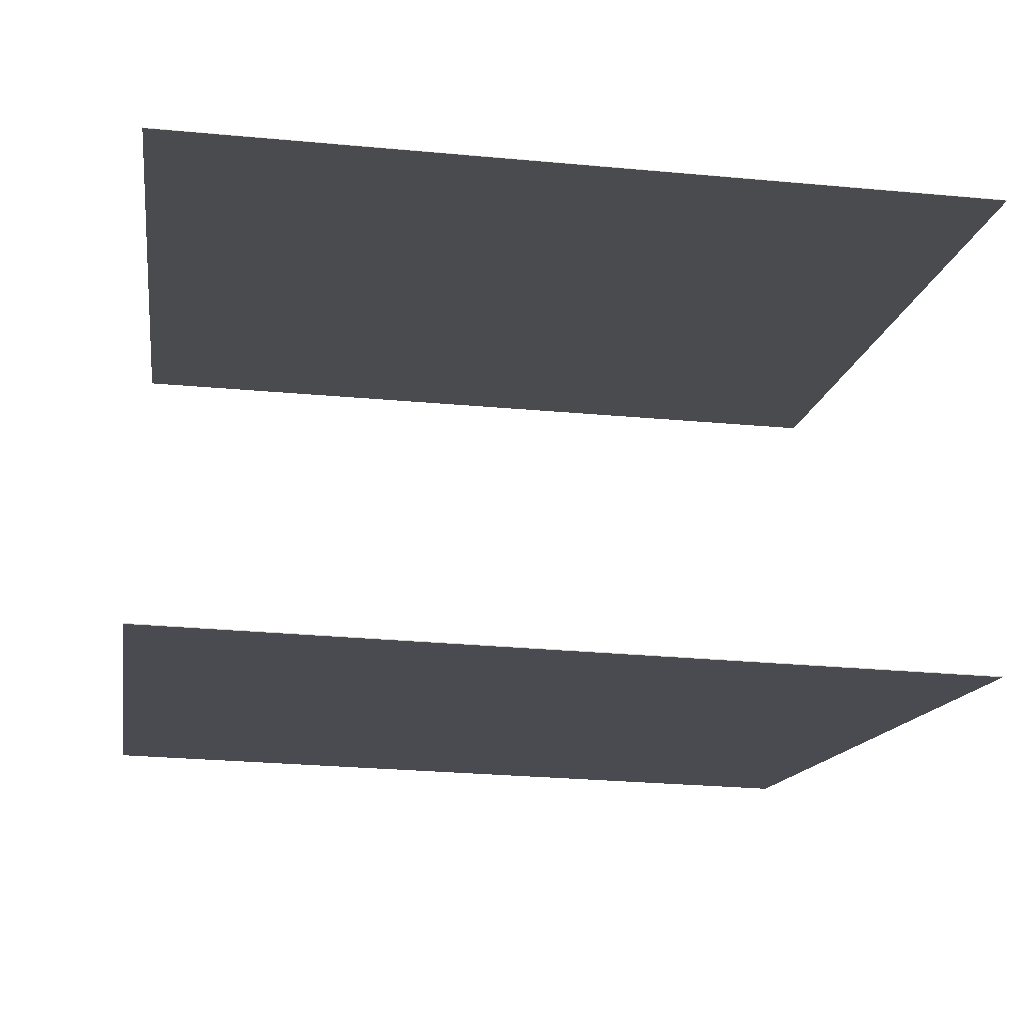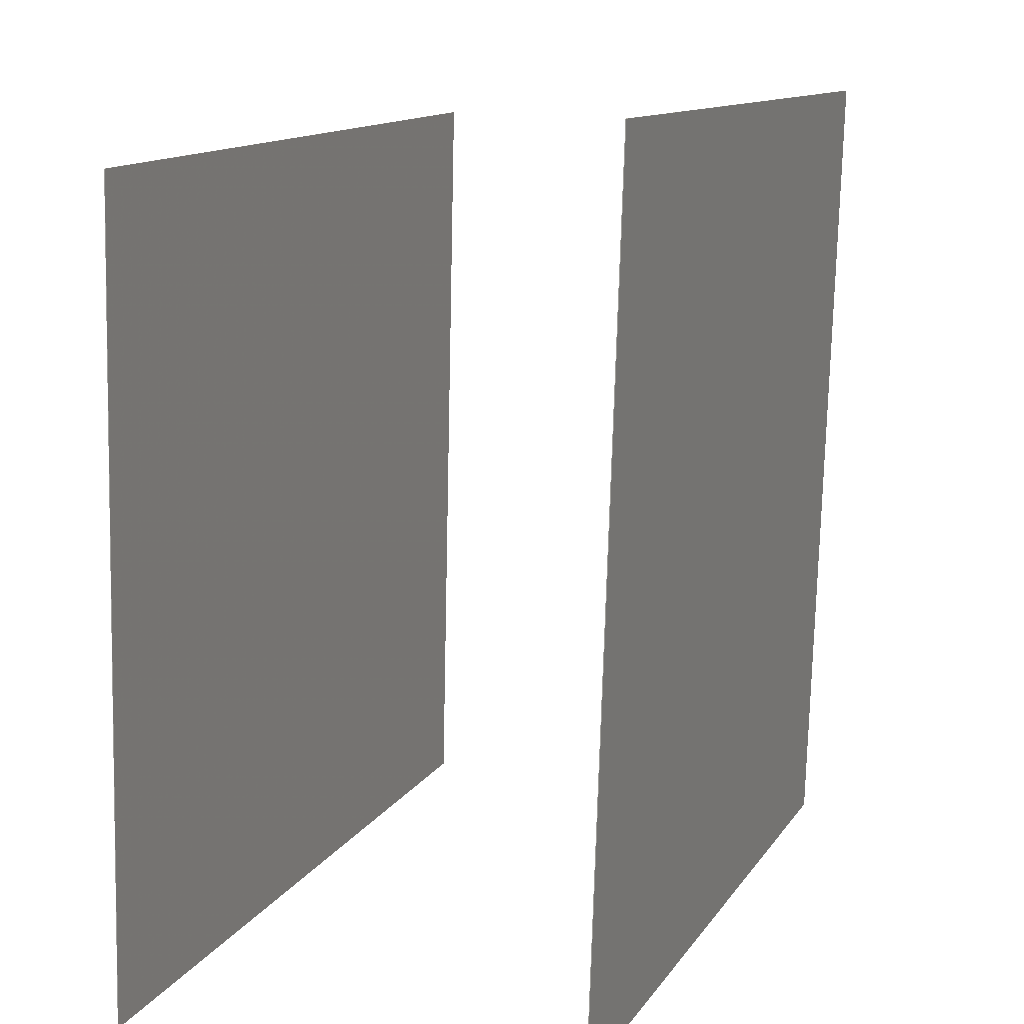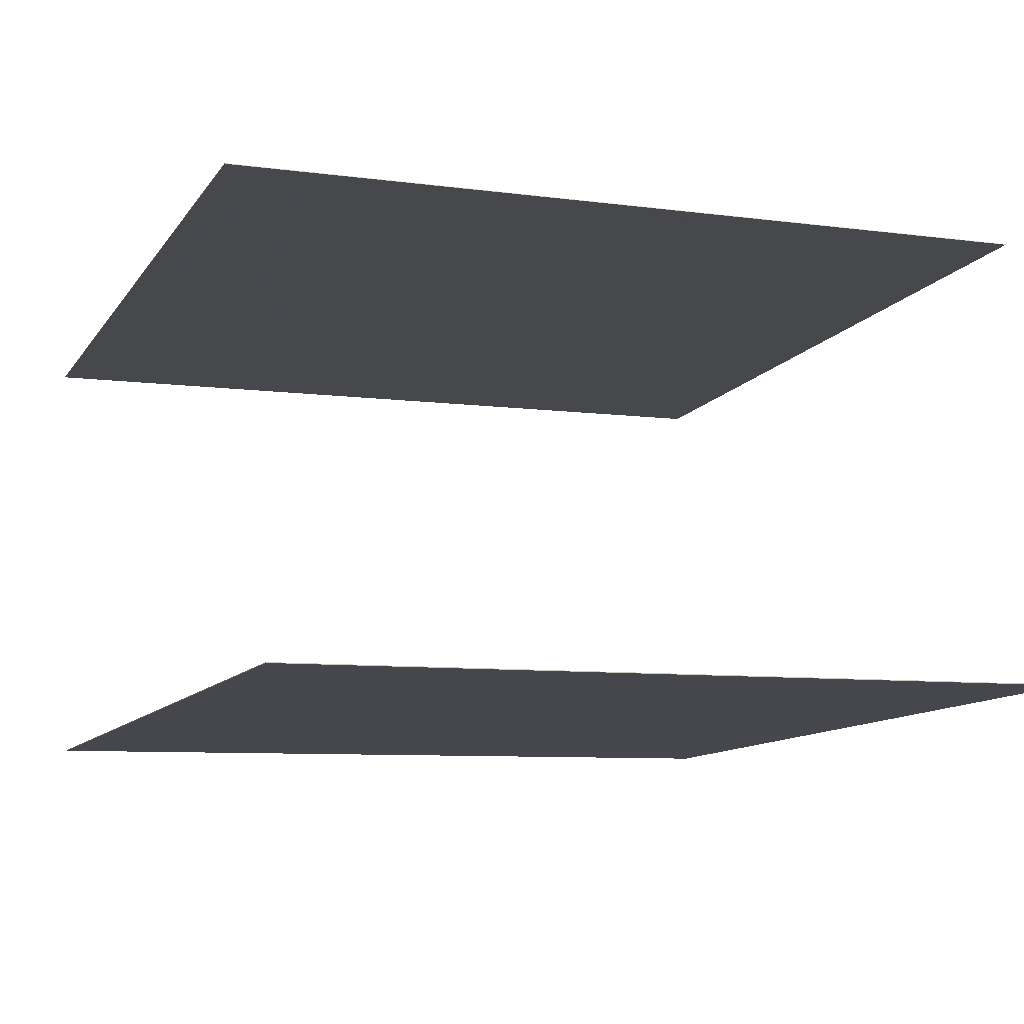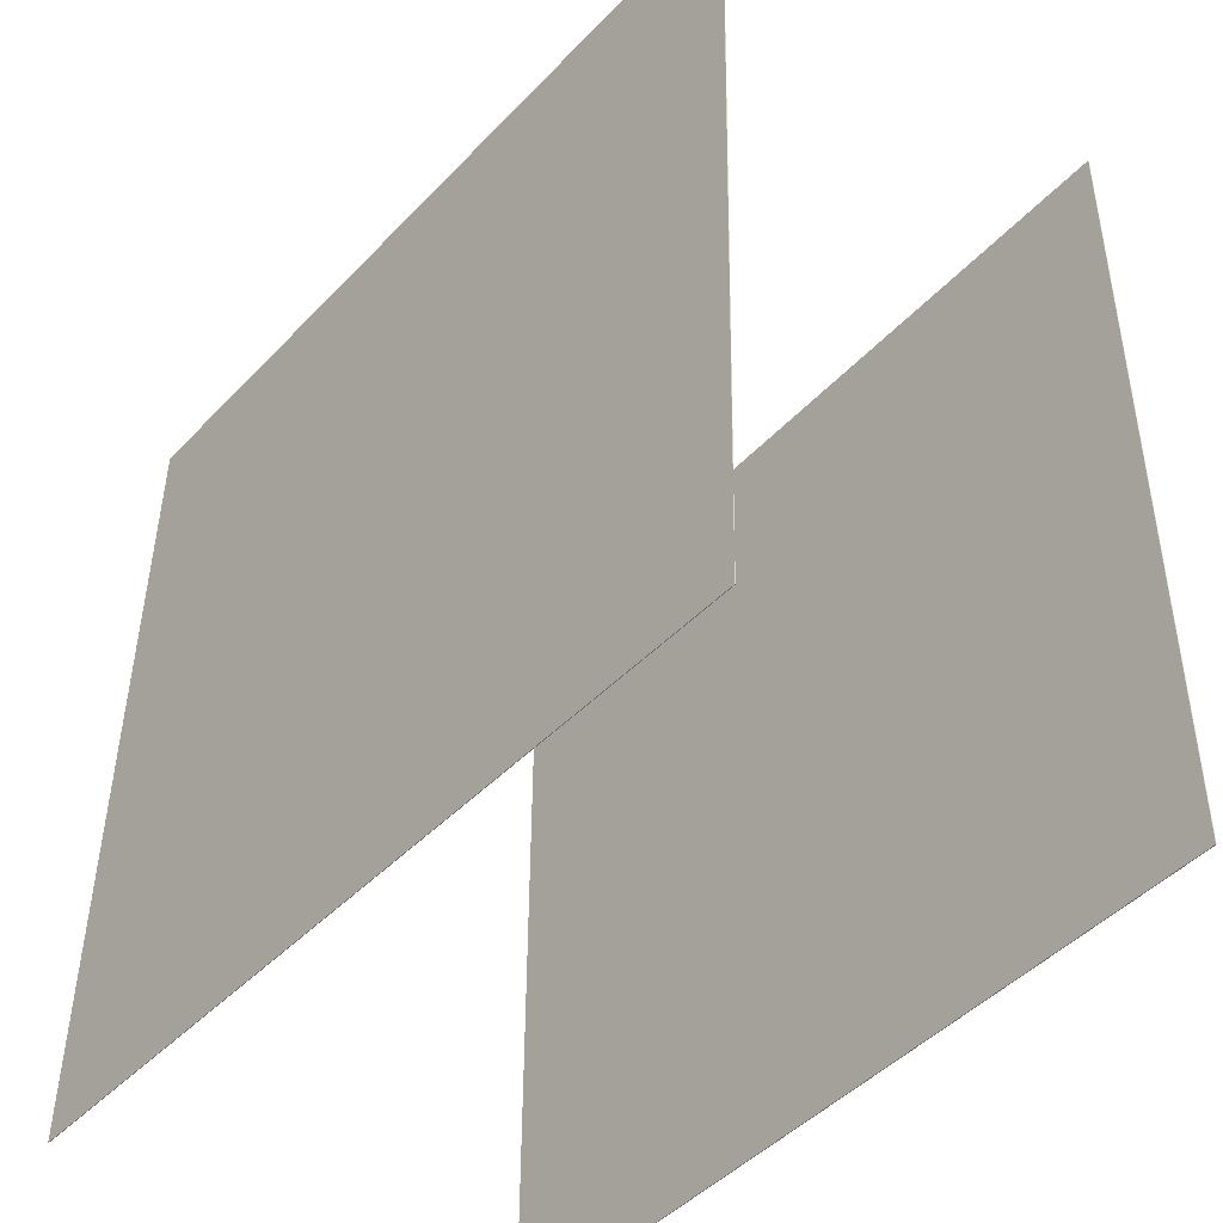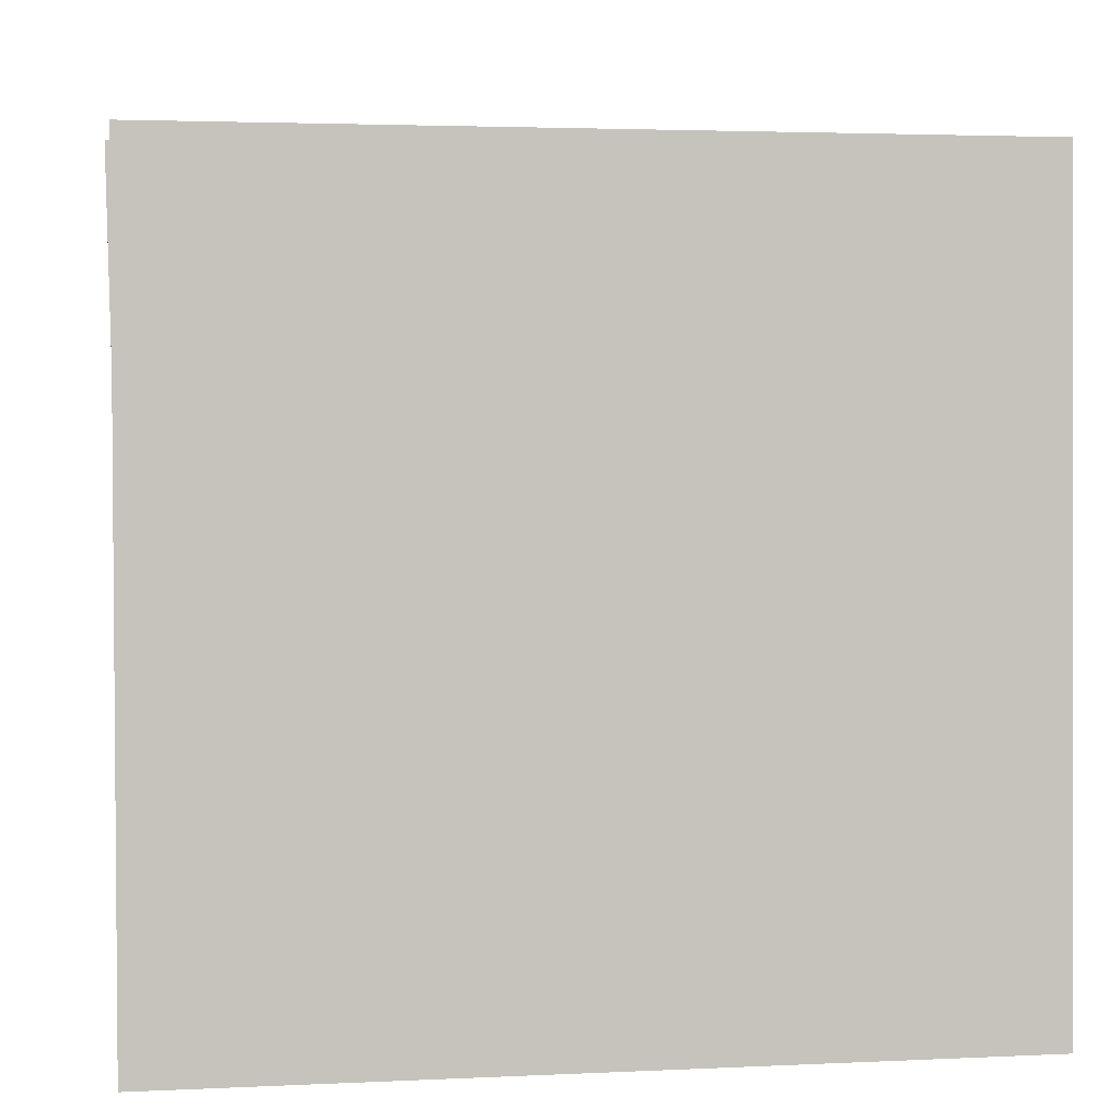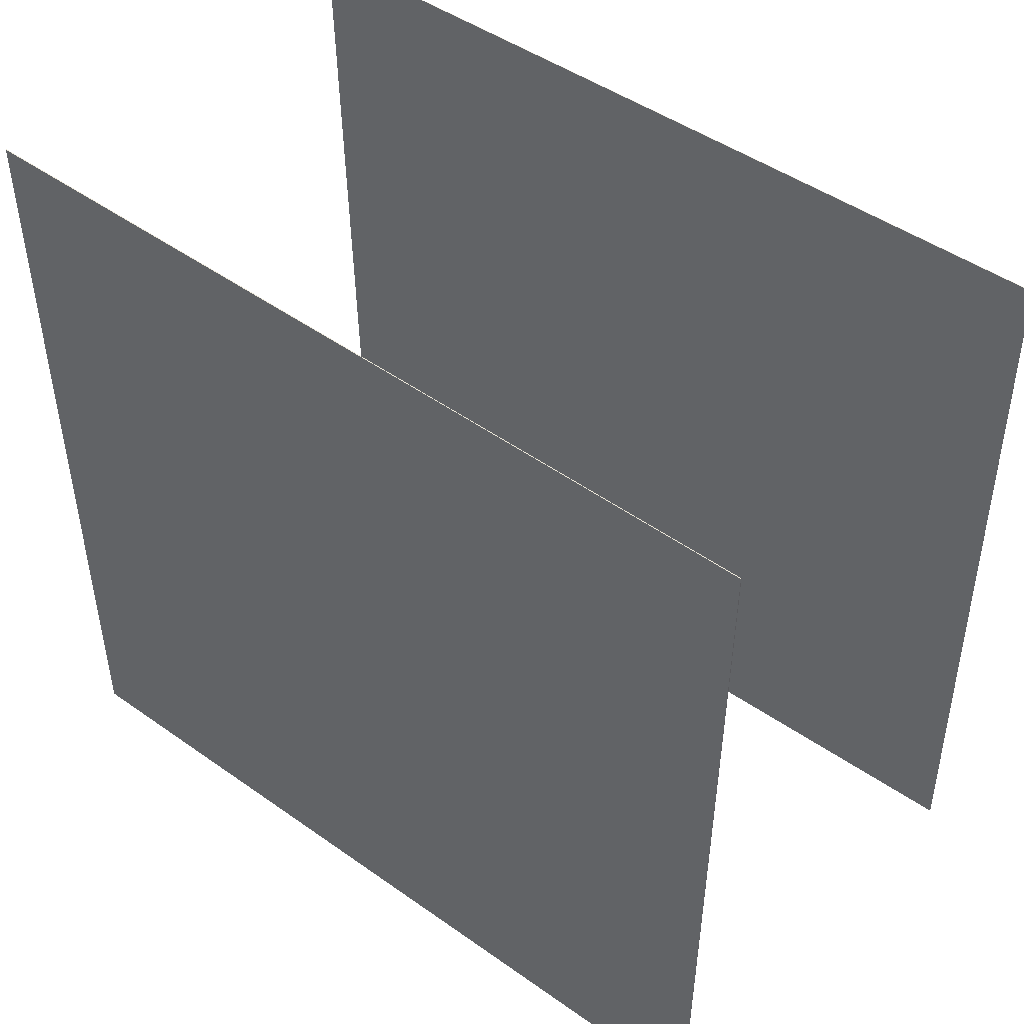
<metadata>
{"format":"obj","ext":"obj","renderer":"f3d","projection":"perspective","resolution":1024,"background":"white","views":[{"elev":-12.7,"azim":172.1,"up":"+Y"},{"elev":12.8,"azim":-68.0,"up":"+Z"},{"elev":-13.0,"azim":-20.9,"up":"+Y"},{"elev":-43.5,"azim":-127.6,"up":"+Z"},{"elev":2.5,"azim":172.4,"up":"+Z"},{"elev":47.3,"azim":40.1,"up":"+Z"}]}
</metadata>
<code>
v -0.5115 -0.3975 -0.4788
v -0.4868 -0.422 0.5146
v 0.4611 -0.3642 -0.5021
v 0.4857 -0.3887 0.4912
v -0.5115 -0.3984 -0.4788
v -0.4868 -0.4229 0.5146
v 0.4611 -0.3652 -0.5021
v 0.4858 -0.3897 0.4912
f 1.0 7.0 5.0
f 1.0 3.0 7.0
f 1.0 4.0 3.0
f 1.0 2.0 4.0
f 3.0 8.0 7.0
f 3.0 4.0 8.0
f 5.0 7.0 8.0
f 5.0 8.0 6.0
f 1.0 5.0 6.0
f 1.0 6.0 2.0
f 2.0 6.0 8.0
f 2.0 8.0 4.0
v -0.5324 0.1553 -0.5099
v -0.5305 0.1338 0.4522
v -0.5324 0.156 -0.5099
v -0.5305 0.1345 0.4522
v 0.4604 0.189 -0.5111
v 0.4622 0.1675 0.451
v 0.4603 0.1897 -0.5111
v 0.4622 0.1681 0.451
f 9.0 15.0 13.0
f 9.0 11.0 15.0
f 9.0 12.0 11.0
f 9.0 10.0 12.0
f 11.0 16.0 15.0
f 11.0 12.0 16.0
f 13.0 15.0 16.0
f 13.0 16.0 14.0
f 9.0 13.0 14.0
f 9.0 14.0 10.0
f 10.0 14.0 16.0
f 10.0 16.0 12.0

</code>
